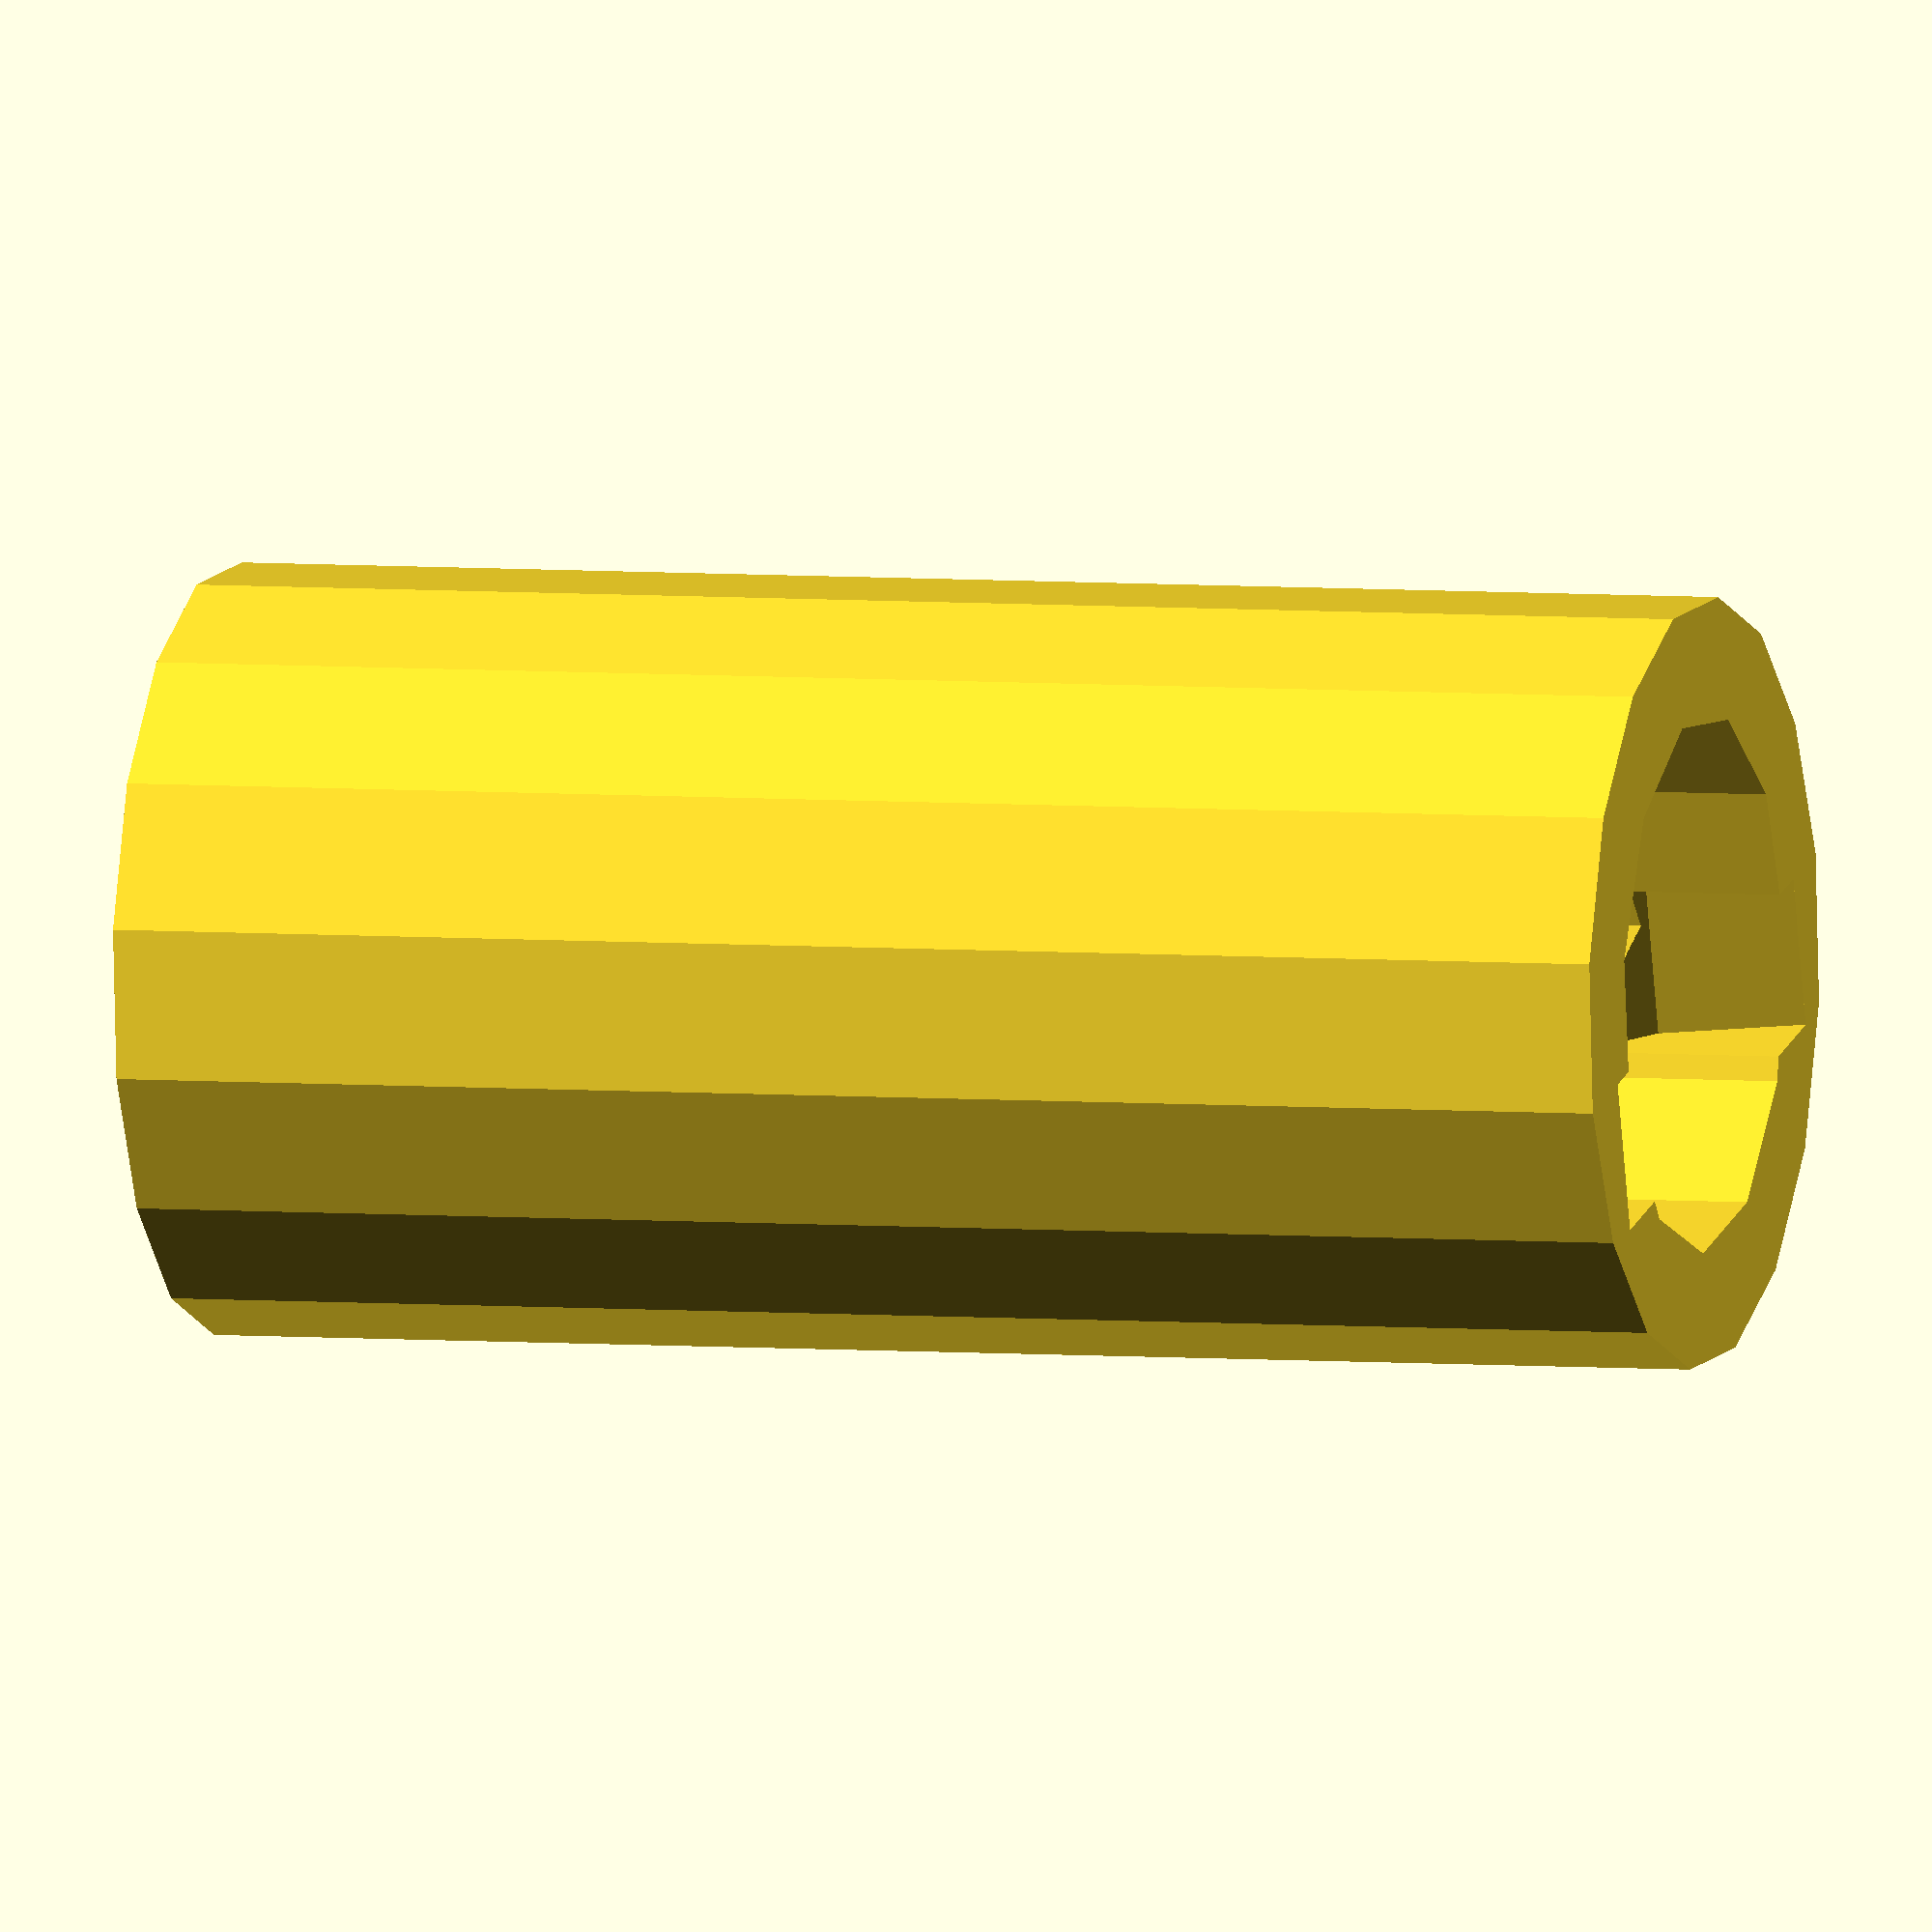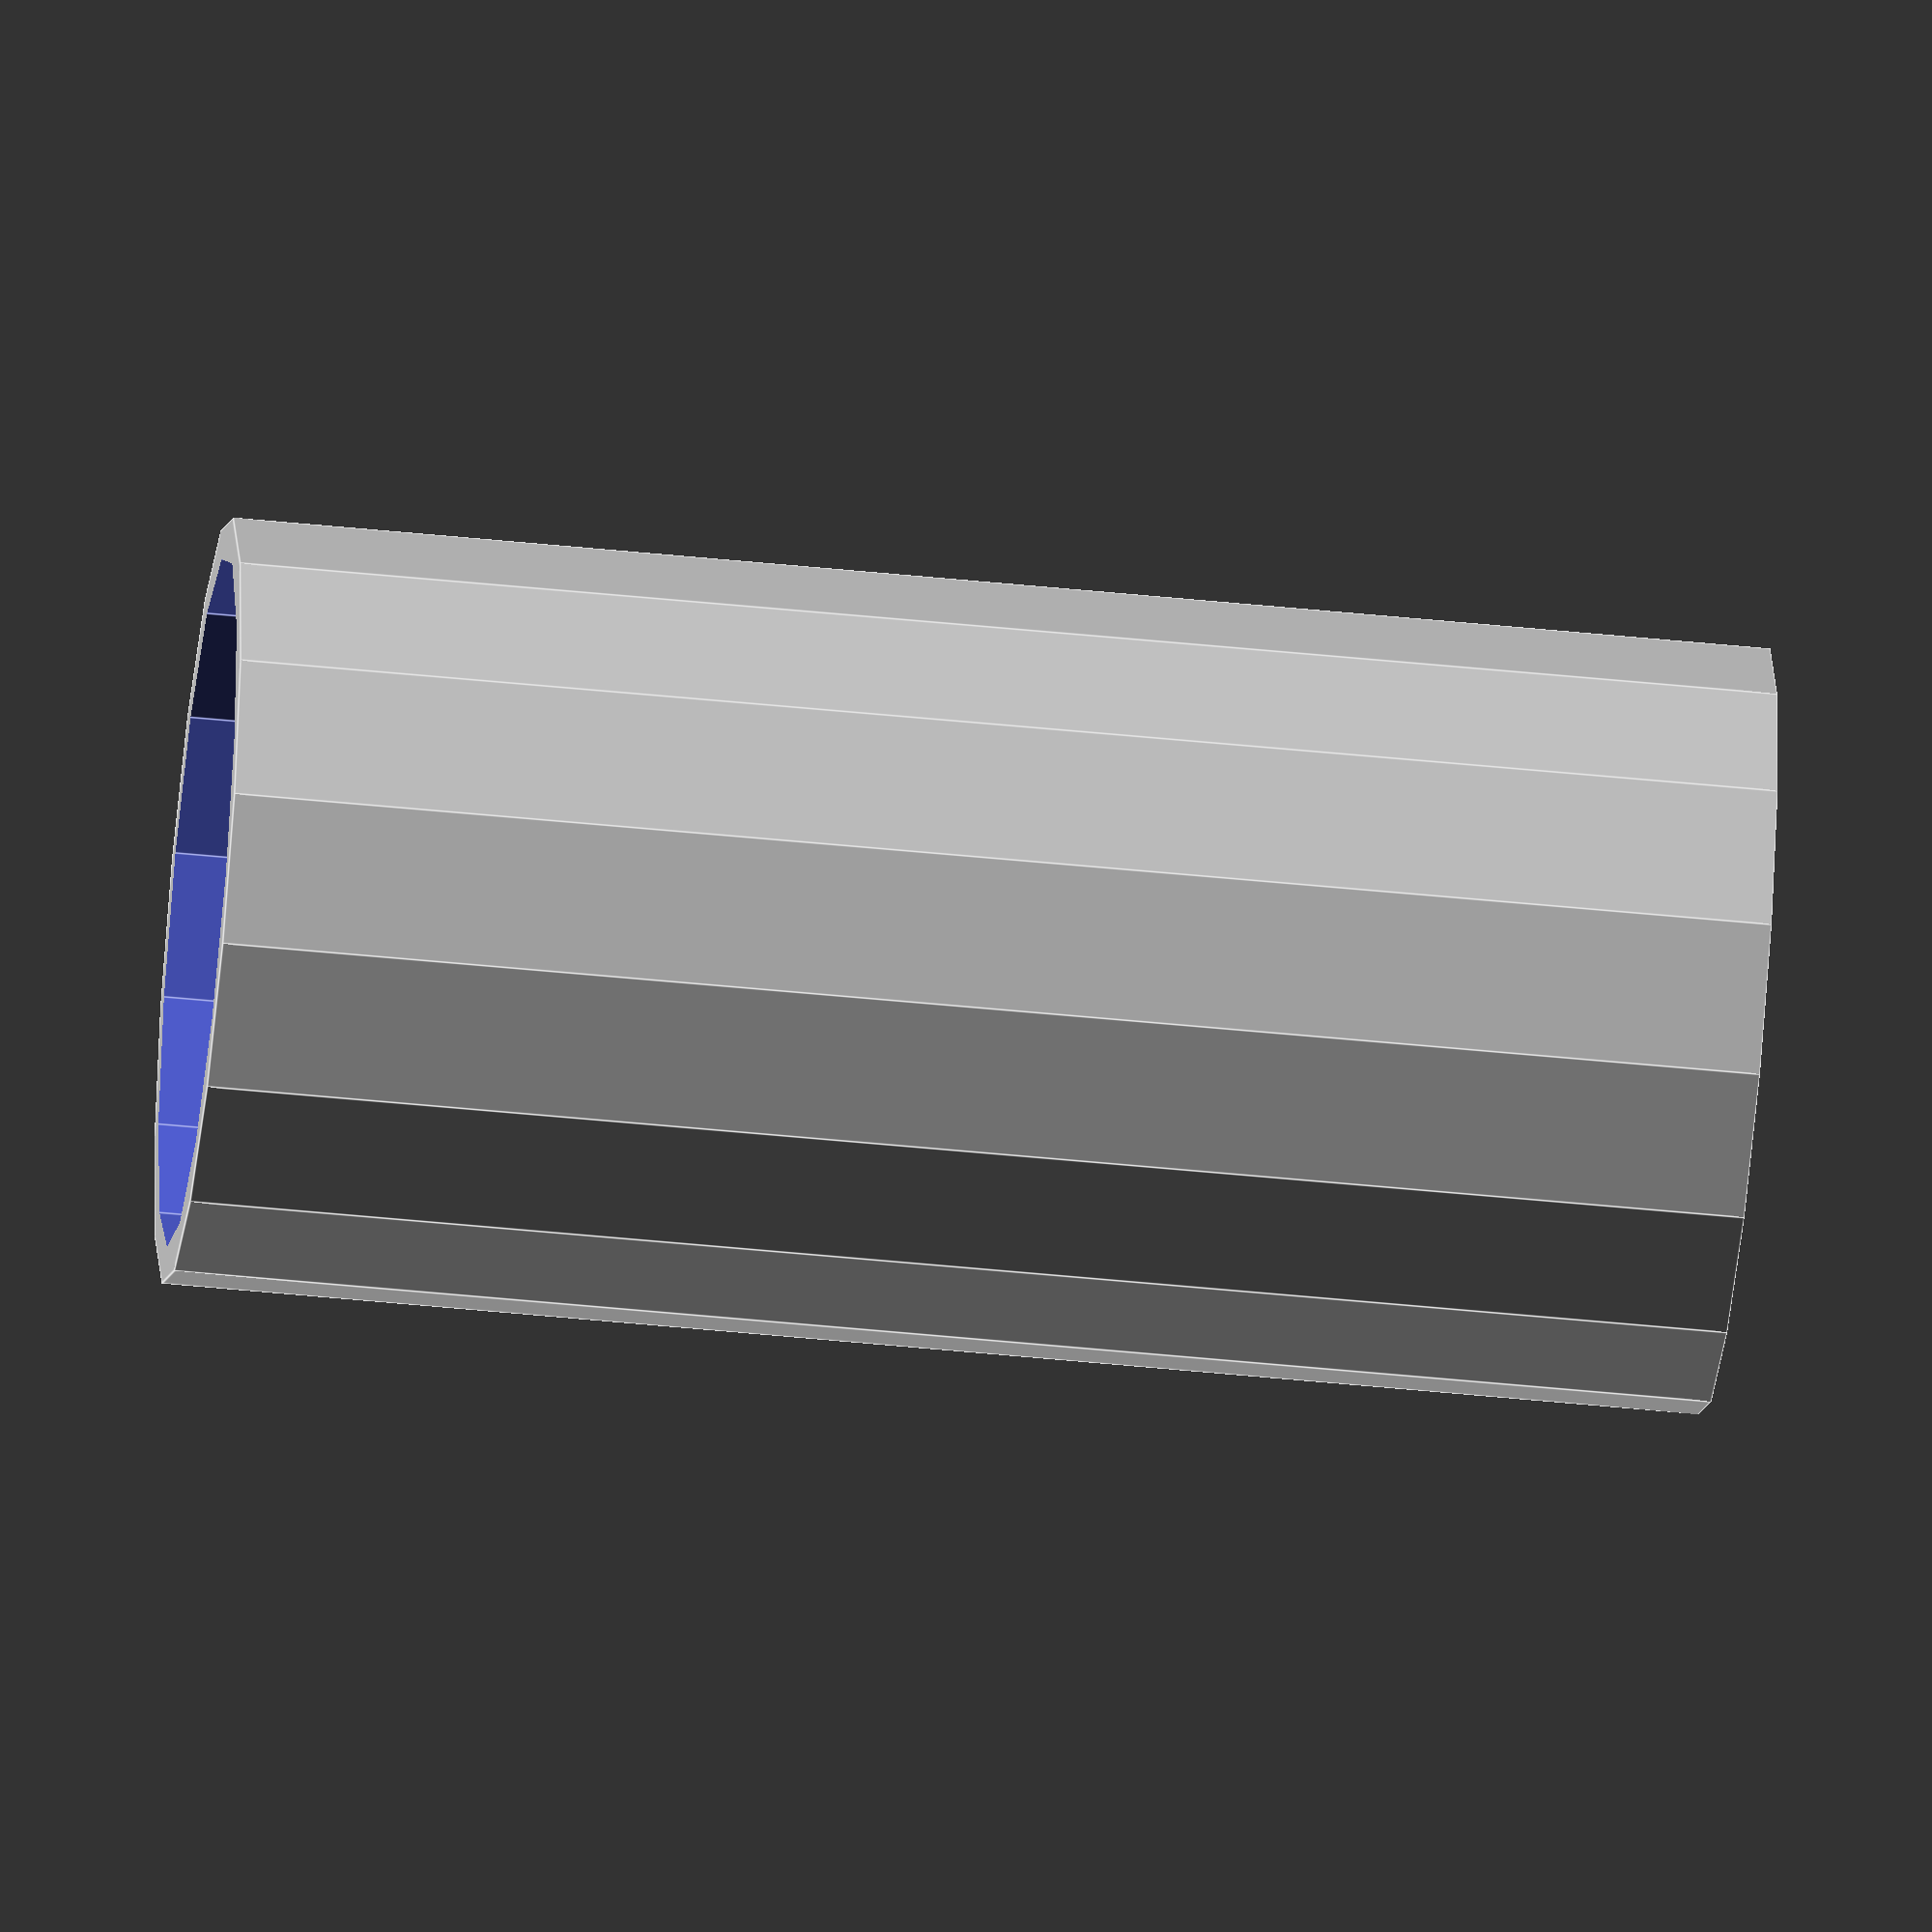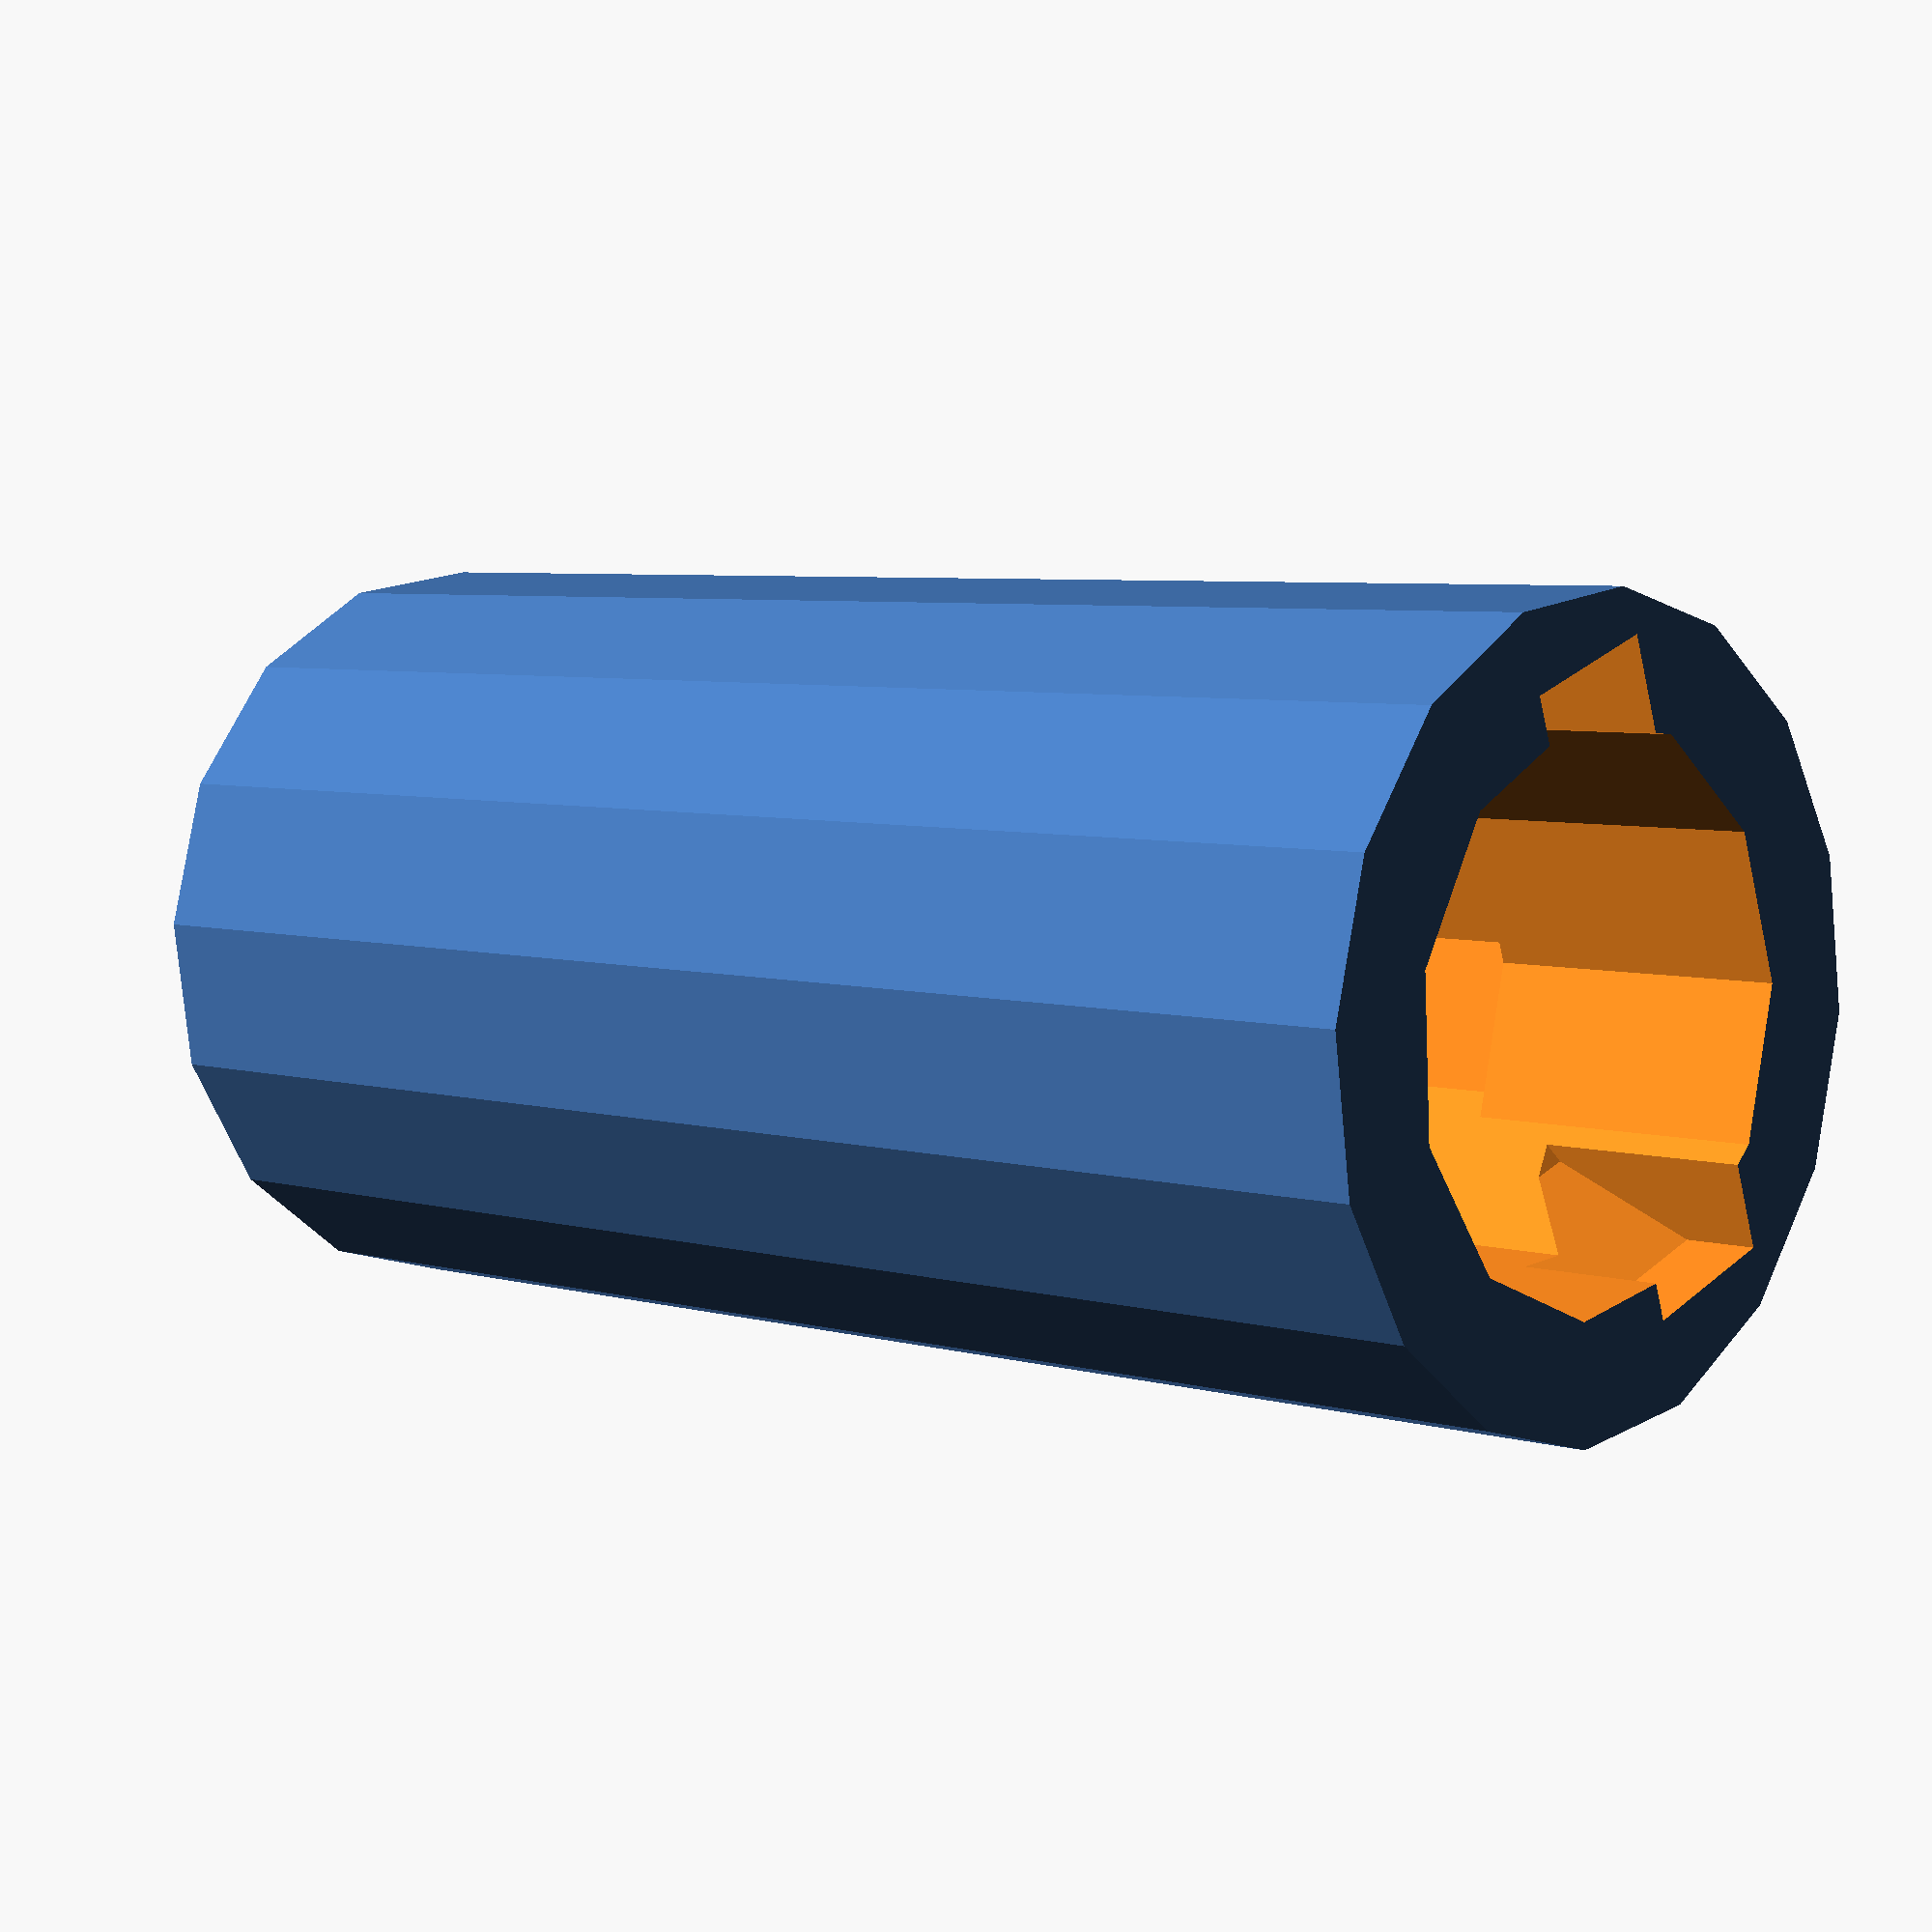
<openscad>
module main_object() {
    difference() {
        // Main cylindrical body
        cylinder(h=20, d=10, center=true);

        translate([0, 0, -10])
            rotate([0, 0, 90])
            cylinder(h=20, d=8, center=true);

        translate([0, 0, 10])
            rotate([0, 0, 90])
            cylinder(h=20, d=7, center=true);
        
        // Adding grooves
        for (i = [1:3])
            translate([0, 0, 2*i*1.5 - 10]) {
                rotate([0, 0, 90])
                cylinder(h=20, d=10 - i, center=true);
            }
        
        // Feature at the front end
        translate([0, 0, 10])
            rotate([90, 0, 0])
            cylinder(h=2, d=8);

        translate([0, 0, 10])
            rotate([90, 0, 0])
            cylinder(h=2, d=4);

        translate([0, 0, 10])
            rotate([0, 0, 45])
            cylinder(h=2, d=6);
    }
}

main_object();

</openscad>
<views>
elev=355.7 azim=344.4 roll=287.4 proj=o view=wireframe
elev=228.4 azim=237.9 roll=276.5 proj=o view=edges
elev=174.7 azim=70.7 roll=227.4 proj=p view=wireframe
</views>
